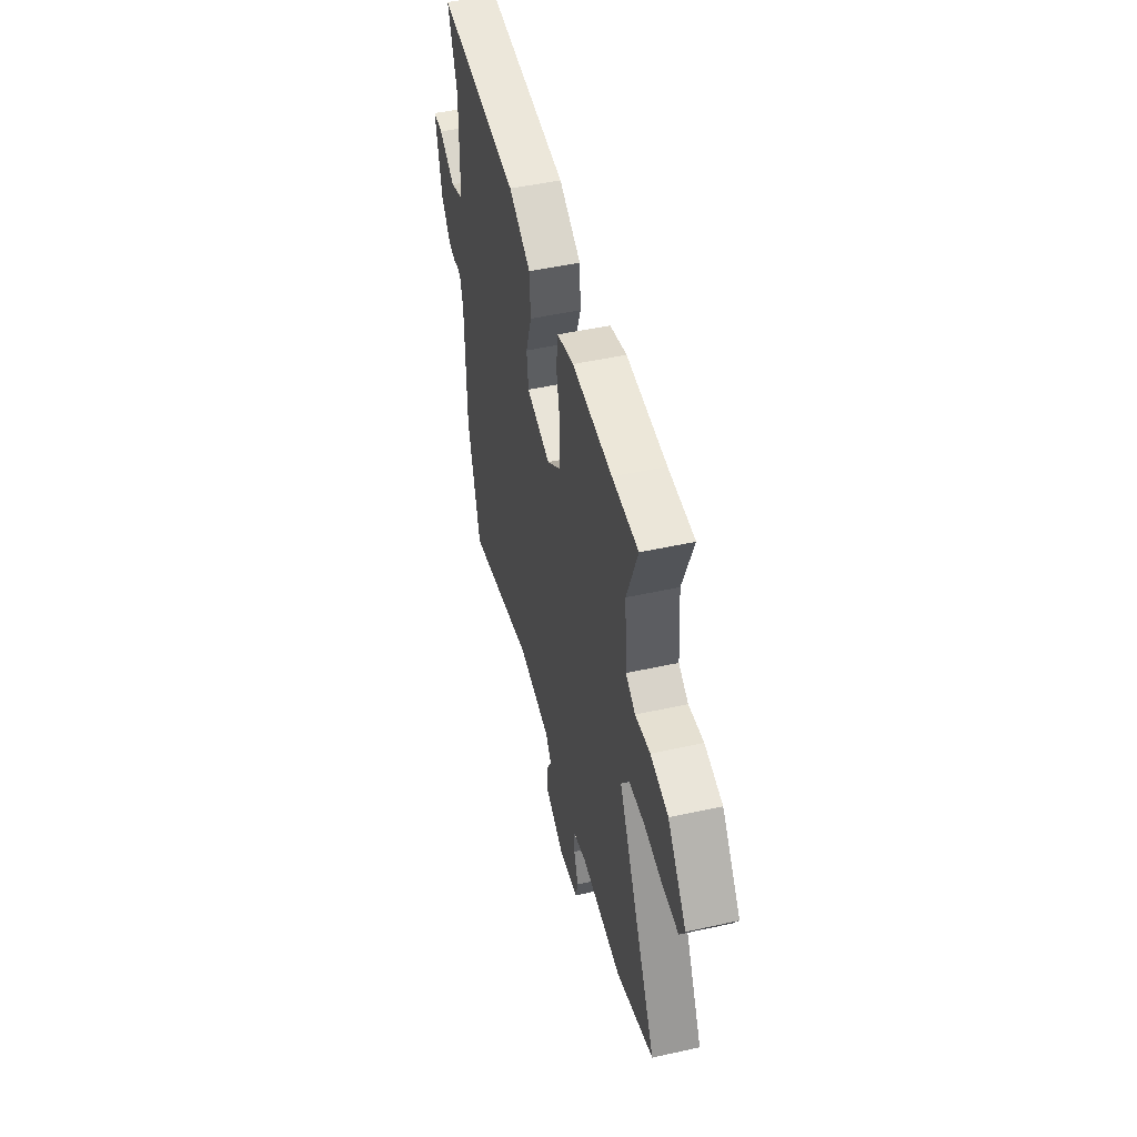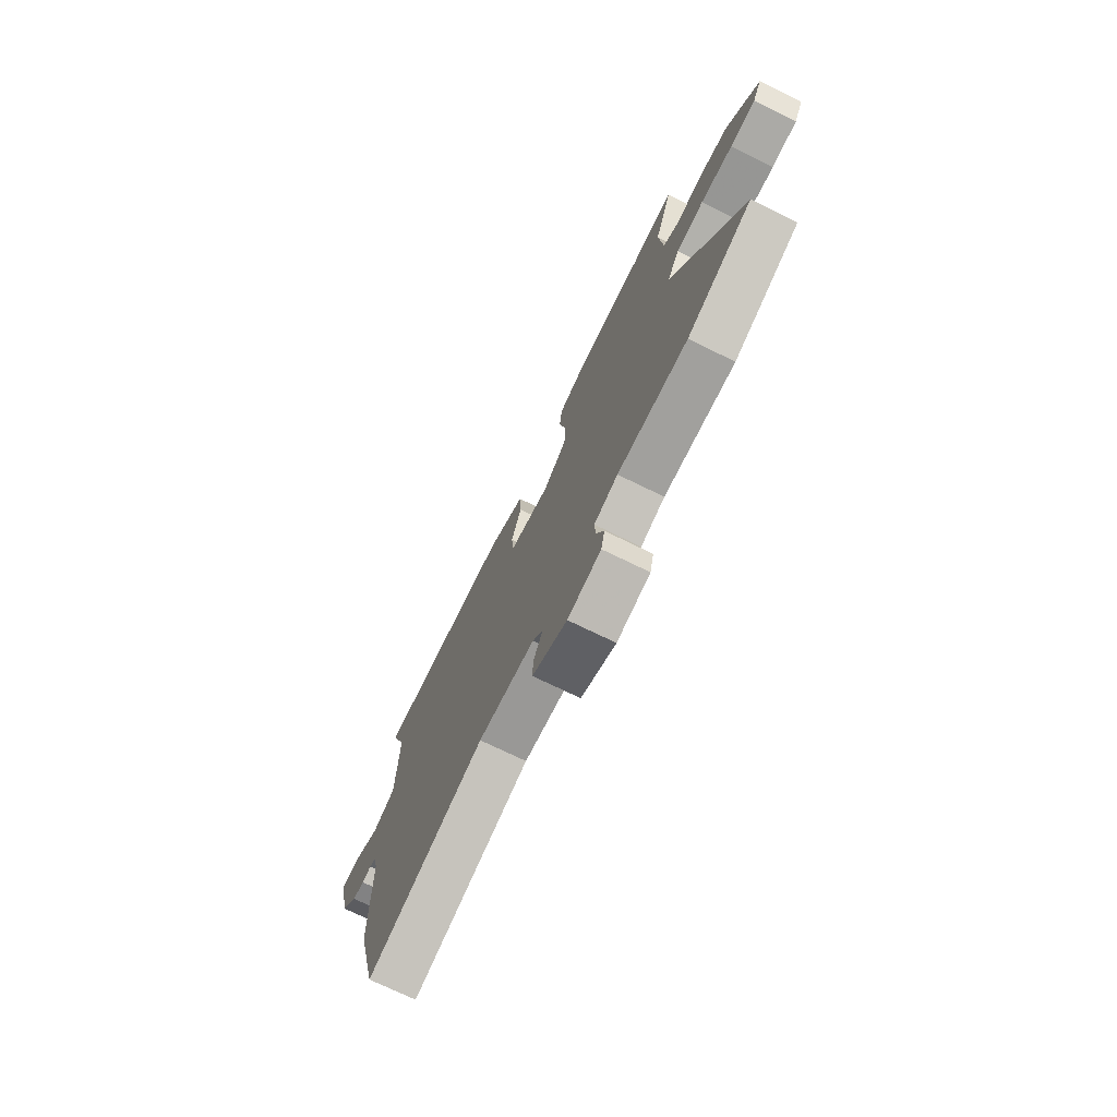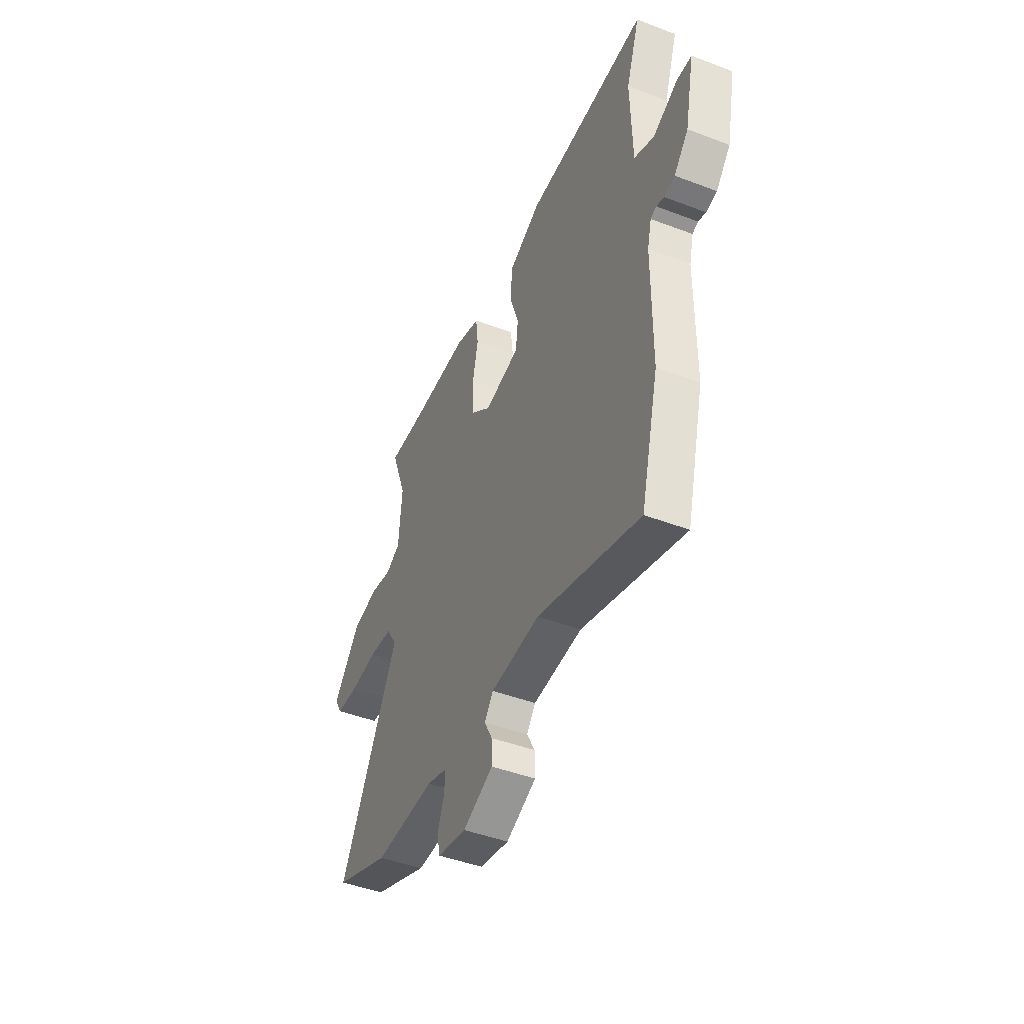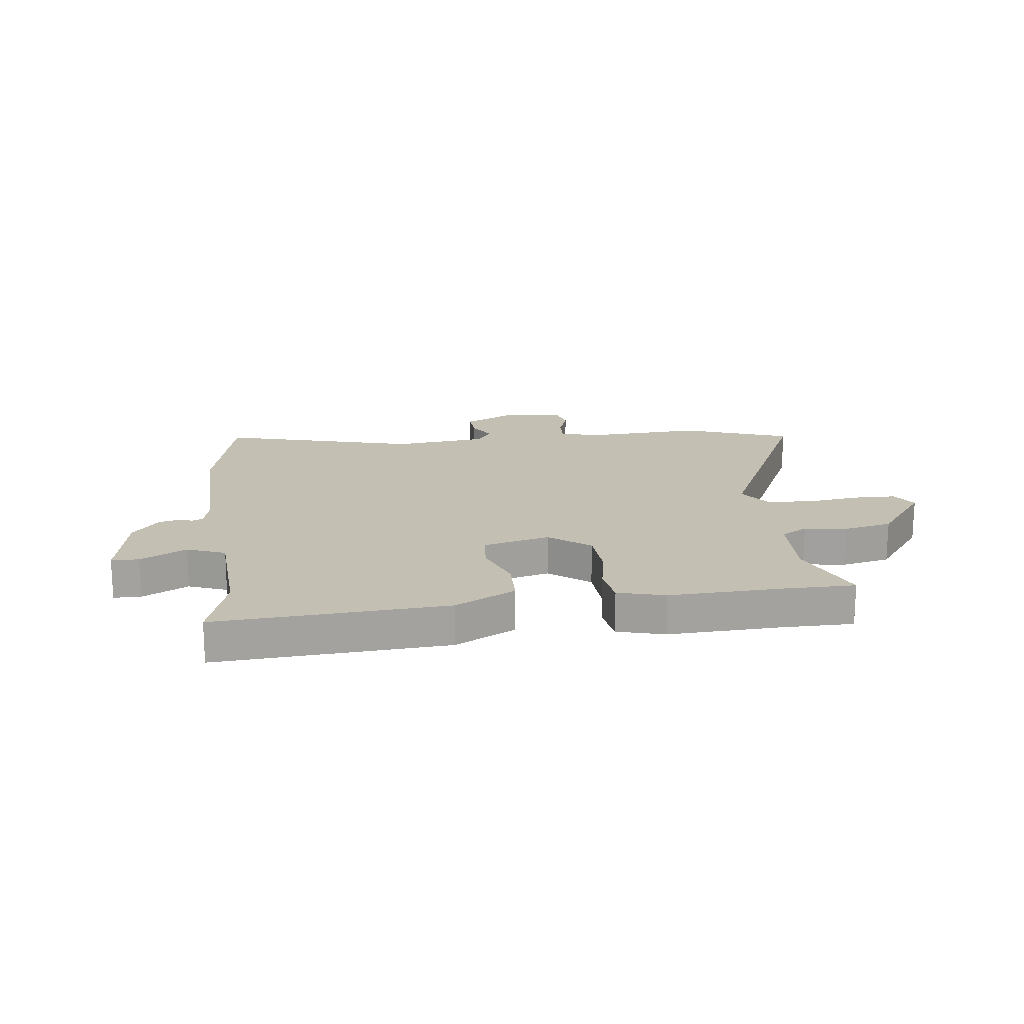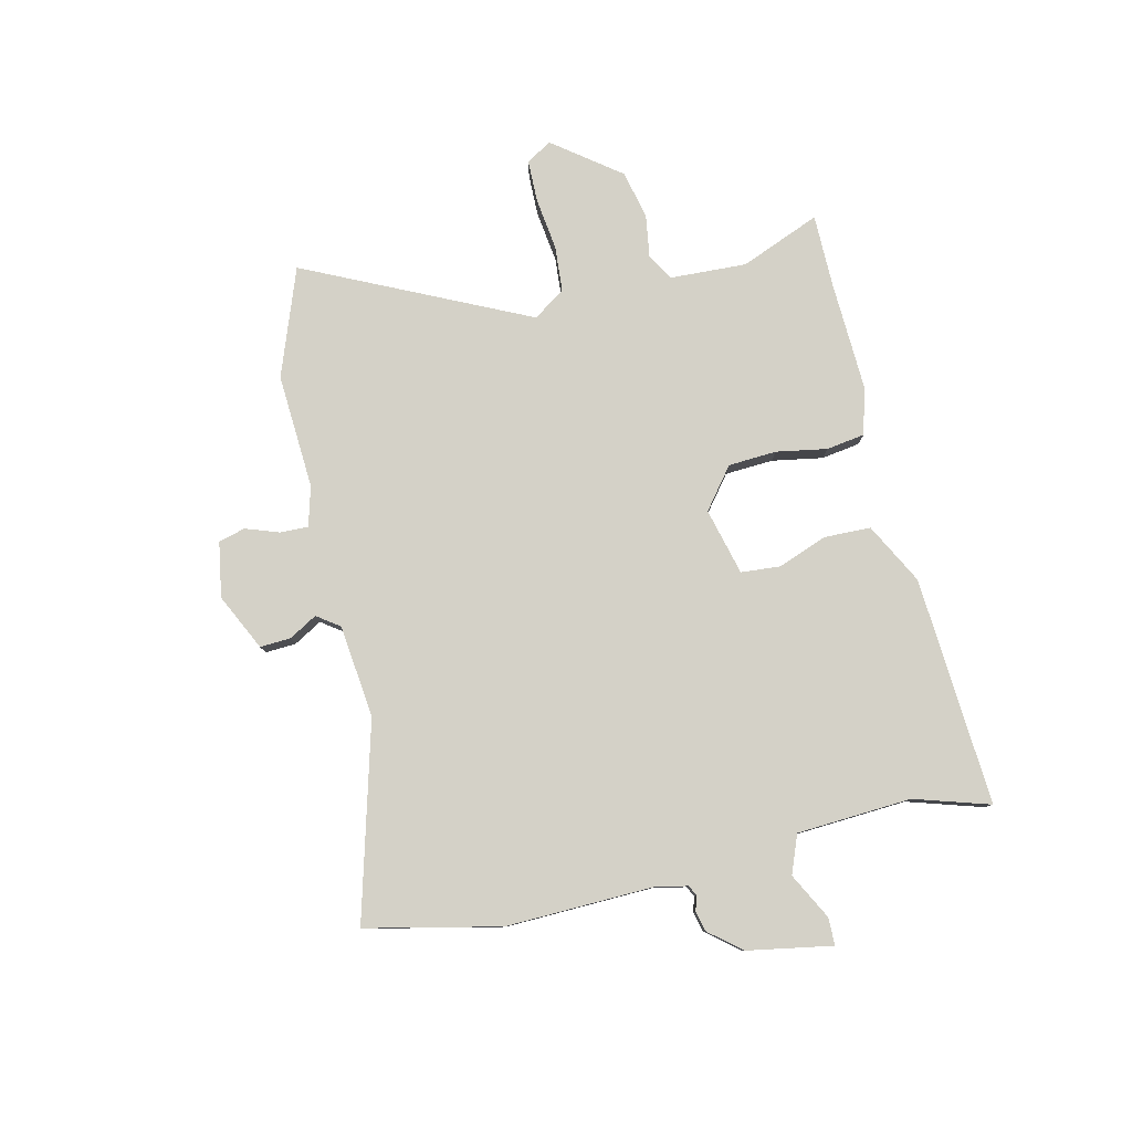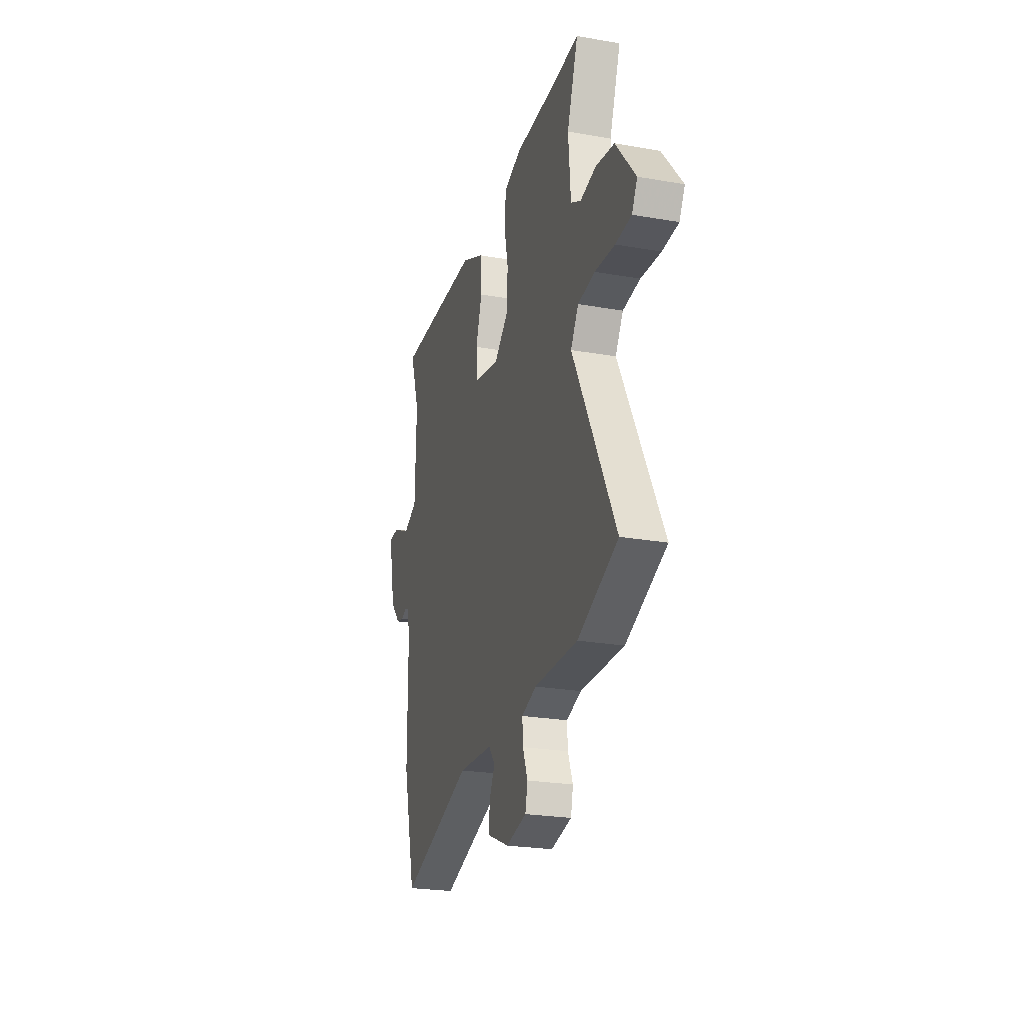
<metadata>
{"format":"obj","ext":"obj","renderer":"f3d","projection":"perspective","resolution":1024,"background":"white","views":[{"elev":49.3,"azim":76.3,"up":"+Z"},{"elev":-72.9,"azim":63.9,"up":"+Z"},{"elev":-45.4,"azim":-113.7,"up":"+Z"},{"elev":17.9,"azim":-9.1,"up":"+Y"},{"elev":79.8,"azim":-105.1,"up":"+Y"},{"elev":-24.7,"azim":74.1,"up":"+Z"}]}
</metadata>
<code>
v -0.475 0.07 -0.598
v -0.536 0.07 -0.361
v -0.538 0.07 -0.096
v -0.552 0.07 -0.04
v -0.571 0.07 -0.032
v -0.597 0.07 -0.041
v -0.633 0.07 -0.033
v -0.681 0.07 0.022
v -0.713 0.07 0.172
v -0.664 0.07 0.174
v -0.581 0.07 0.134
v -0.514 0.07 0.163
v -0.509 0.07 0.368
v -0.555 0.07 0.501
v -0.146 0.07 0.489
v -0.036 0.07 0.436
v -0.031 0.07 0.353
v -0.061 0.07 0.264
v -0.053 0.07 0.194
v 0.067 0.07 0.168
v 0.137 0.07 0.227
v 0.139 0.07 0.313
v 0.12 0.07 0.403
v 0.128 0.07 0.472
v 0.211 0.07 0.498
v 0.409 0.07 0.497
v 0.538 0.07 0.501
v 0.485 0.07 0.357
v 0.496 0.07 0.22
v 0.544 0.07 0.194
v 0.618 0.07 0.208
v 0.706 0.07 0.192
v 0.8 0.07 0.076
v 0.774 0.07 0.03
v 0.699 0.07 0.026
v 0.605 0.07 0.035
v 0.524 0.07 0.026
v 0.487 0.07 -0.032
v 0.689 0.07 -0.423
v 0.499 0.07 -0.5
v 0.293 0.07 -0.495
v 0.223 0.07 -0.517
v 0.226 0.07 -0.567
v 0.249 0.07 -0.626
v 0.238 0.07 -0.674
v 0.14 0.07 -0.694
v 0.038 0.07 -0.649
v 0.039 0.07 -0.594
v 0.066 0.07 -0.543
v 0.036 0.07 -0.504
v -0.13 0.07 -0.491
v -0.475 0 -0.598
v -0.536 0 -0.361
v -0.538 0 -0.096
v -0.552 0 -0.04
v -0.571 0 -0.032
v -0.597 0 -0.041
v -0.633 0 -0.033
v -0.681 0 0.022
v -0.713 0 0.172
v -0.664 0 0.174
v -0.581 0 0.134
v -0.514 0 0.163
v -0.509 0 0.368
v -0.555 0 0.501
v -0.146 0 0.489
v -0.036 0 0.436
v -0.031 0 0.353
v -0.061 0 0.264
v -0.053 0 0.194
v 0.067 0 0.168
v 0.137 0 0.227
v 0.139 0 0.313
v 0.12 0 0.403
v 0.128 0 0.472
v 0.211 0 0.498
v 0.409 0 0.497
v 0.538 0 0.501
v 0.485 0 0.357
v 0.496 0 0.22
v 0.544 0 0.194
v 0.618 0 0.208
v 0.706 0 0.192
v 0.8 0 0.076
v 0.774 0 0.03
v 0.699 0 0.026
v 0.605 0 0.035
v 0.524 0 0.026
v 0.487 0 -0.032
v 0.689 0 -0.423
v 0.499 0 -0.5
v 0.293 0 -0.495
v 0.223 0 -0.517
v 0.226 0 -0.567
v 0.249 0 -0.626
v 0.238 0 -0.674
v 0.14 0 -0.694
v 0.038 0 -0.649
v 0.039 0 -0.594
v 0.066 0 -0.543
v 0.036 0 -0.504
v -0.13 0 -0.491
f 47 48 49
f 46 47 49
f 45 46 49
f 44 45 49
f 43 44 49
f 42 43 49 50
f 41 42 50 51
f 38 39 40 41
f 34 35 36
f 33 34 36
f 32 33 36
f 31 32 36
f 30 31 36
f 29 30 36 37
f 26 27 28
f 26 28 29
f 25 26 29
f 24 25 29
f 23 24 29
f 22 23 29
f 29 37 38
f 22 29 38
f 21 22 38
f 16 17 18
f 15 16 18
f 14 15 18
f 13 14 18
f 12 13 18 19
f 11 12 19 20
f 9 10 11
f 8 9 11
f 7 8 11
f 6 7 11
f 5 6 11
f 4 5 11 20
f 51 1 2 3
f 51 3 4 20
f 38 41 51
f 21 38 51
f 20 21 51
f 100 99 98
f 100 98 97
f 100 97 96
f 100 96 95
f 100 95 94
f 101 100 94 93
f 102 101 93 92
f 92 91 90 89
f 87 86 85
f 87 85 84
f 87 84 83
f 87 83 82
f 87 82 81
f 88 87 81 80
f 79 78 77
f 80 79 77
f 80 77 76
f 80 76 75
f 80 75 74
f 80 74 73
f 89 88 80
f 89 80 73
f 89 73 72
f 69 68 67
f 69 67 66
f 69 66 65
f 69 65 64
f 70 69 64 63
f 71 70 63 62
f 62 61 60
f 62 60 59
f 62 59 58
f 62 58 57
f 62 57 56
f 71 62 56 55
f 54 53 52 102
f 71 55 54 102
f 102 92 89
f 102 89 72
f 102 72 71
f 1 52 53 2
f 2 53 54 3
f 3 54 55 4
f 4 55 56 5
f 5 56 57 6
f 6 57 58 7
f 7 58 59 8
f 8 59 60 9
f 9 60 61 10
f 10 61 62 11
f 11 62 63 12
f 12 63 64 13
f 13 64 65 14
f 14 65 66 15
f 15 66 67 16
f 16 67 68 17
f 17 68 69 18
f 18 69 70 19
f 19 70 71 20
f 20 71 72 21
f 21 72 73 22
f 22 73 74 23
f 23 74 75 24
f 24 75 76 25
f 25 76 77 26
f 26 77 78 27
f 27 78 79 28
f 28 79 80 29
f 29 80 81 30
f 30 81 82 31
f 31 82 83 32
f 32 83 84 33
f 33 84 85 34
f 34 85 86 35
f 35 86 87 36
f 36 87 88 37
f 37 88 89 38
f 38 89 90 39
f 39 90 91 40
f 40 91 92 41
f 41 92 93 42
f 42 93 94 43
f 43 94 95 44
f 44 95 96 45
f 45 96 97 46
f 46 97 98 47
f 47 98 99 48
f 48 99 100 49
f 49 100 101 50
f 50 101 102 51
f 51 102 52 1

</code>
